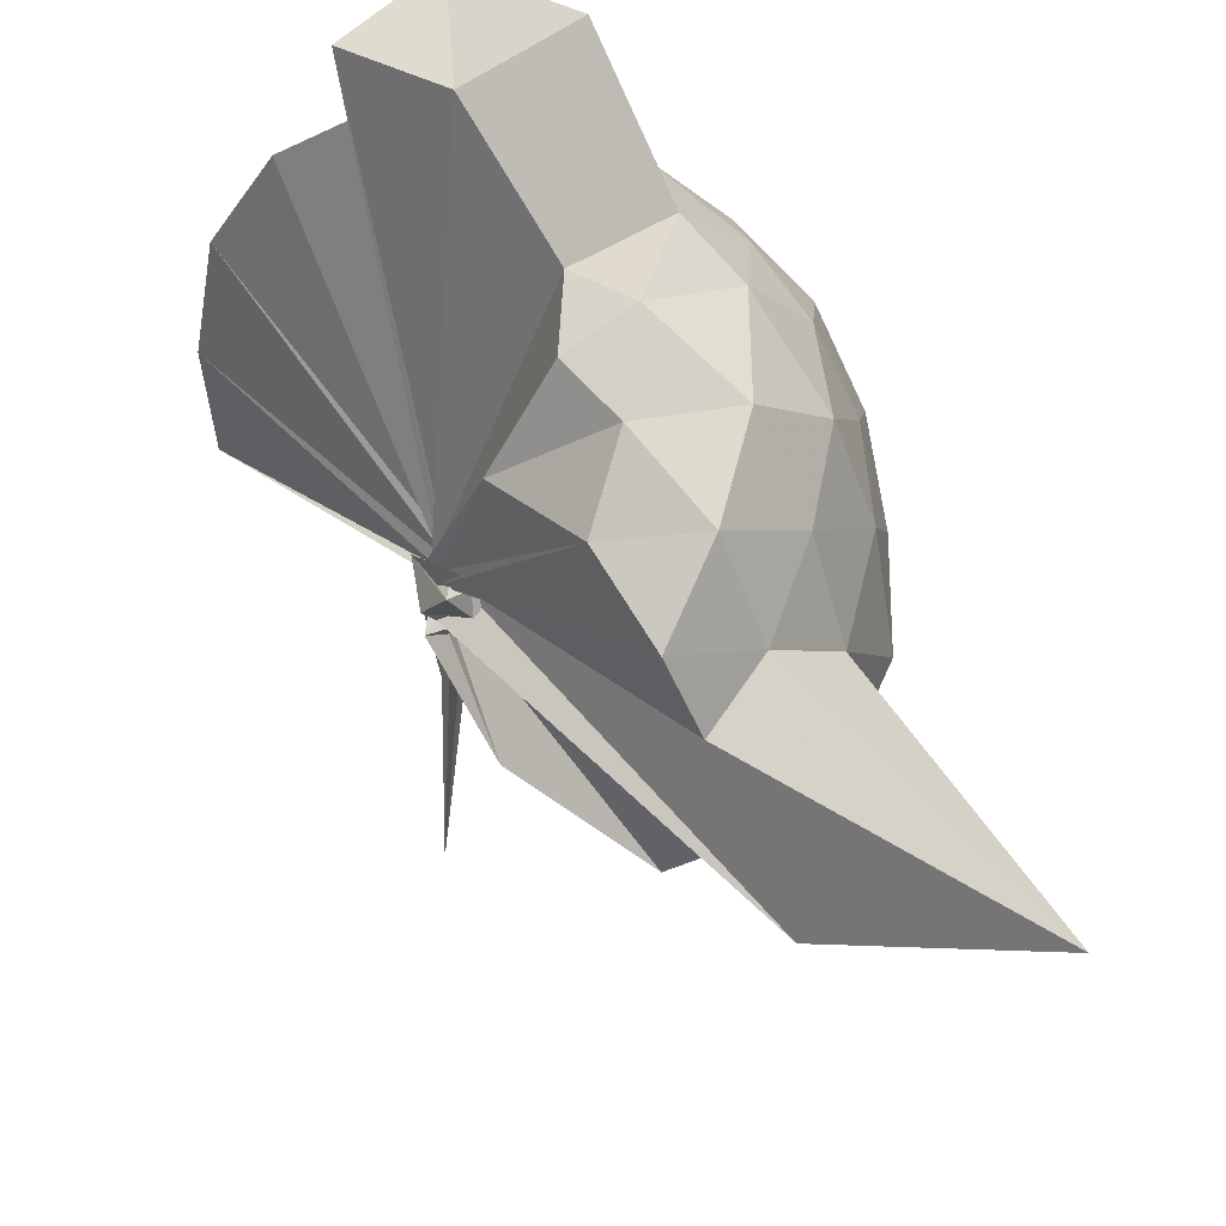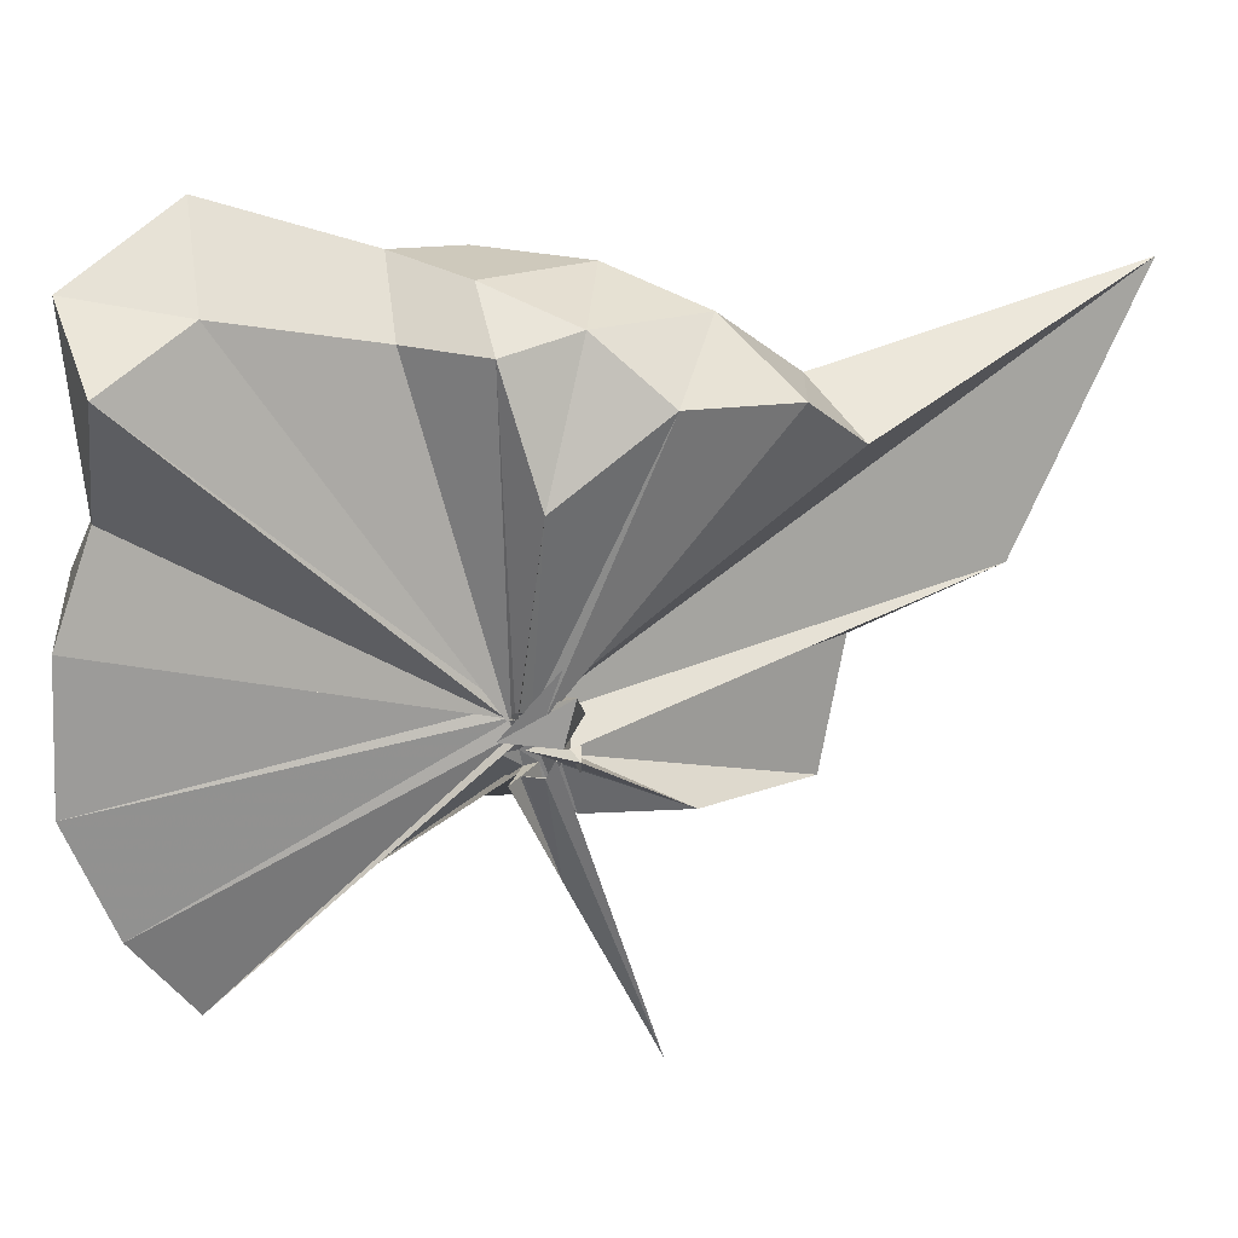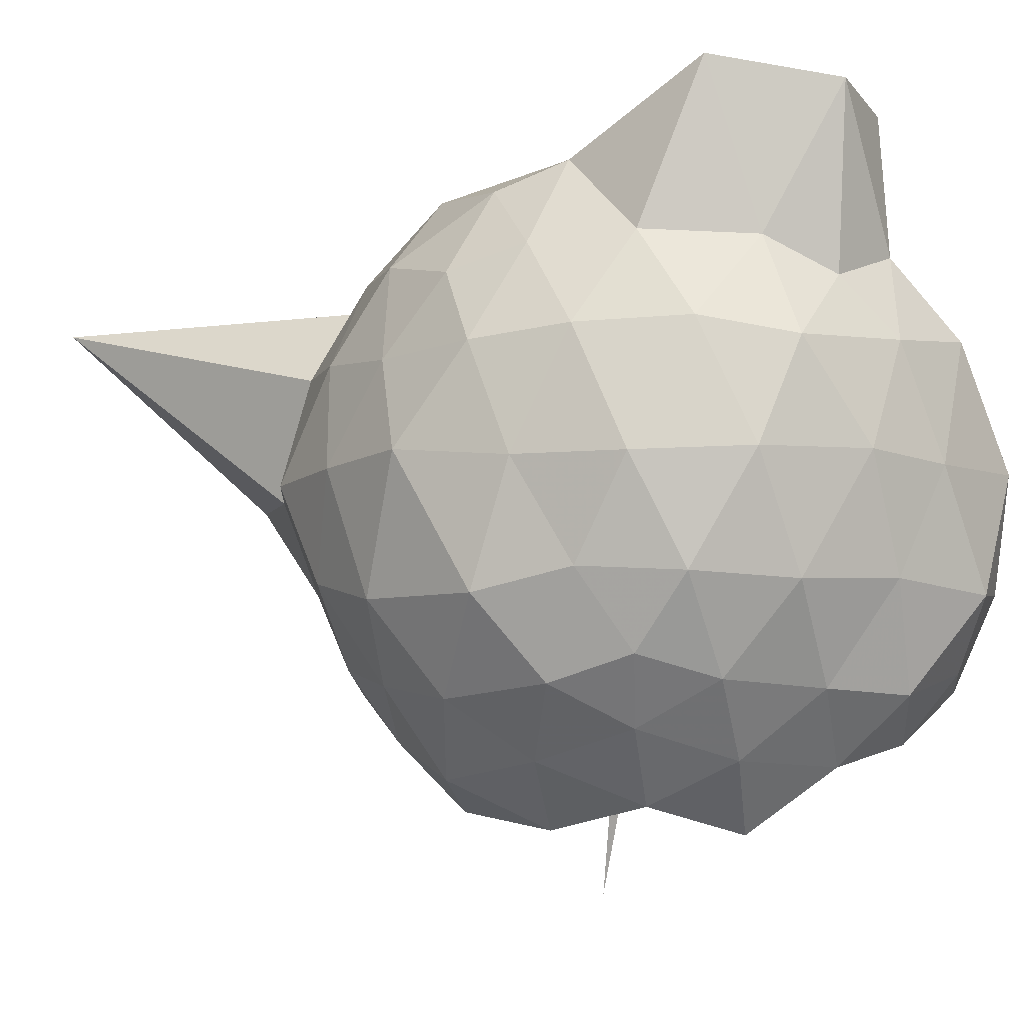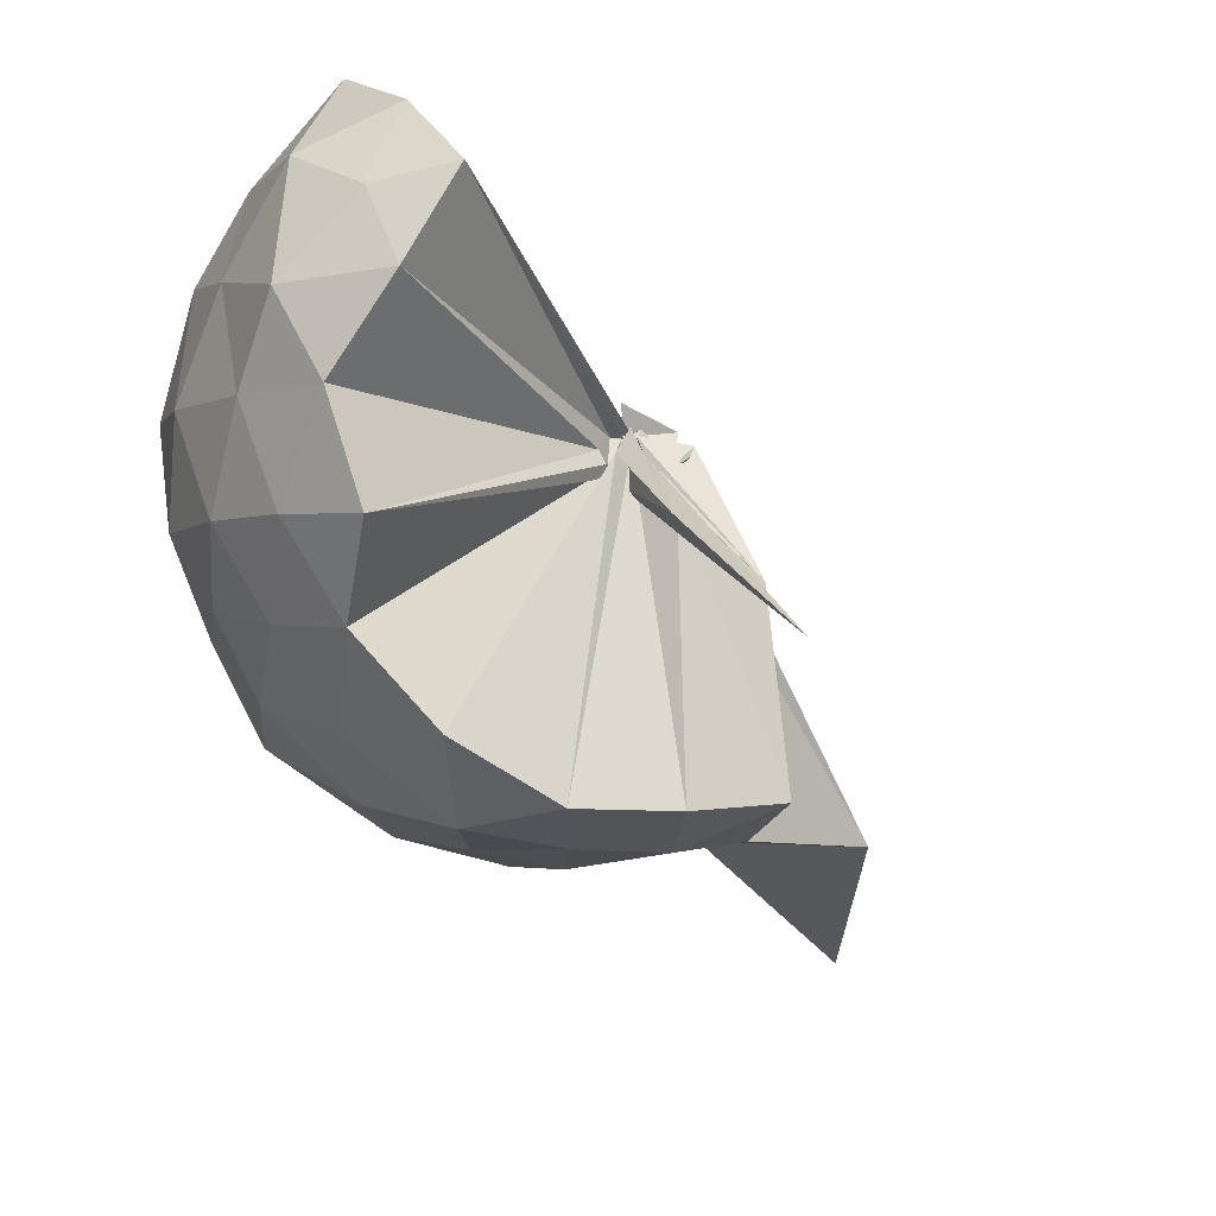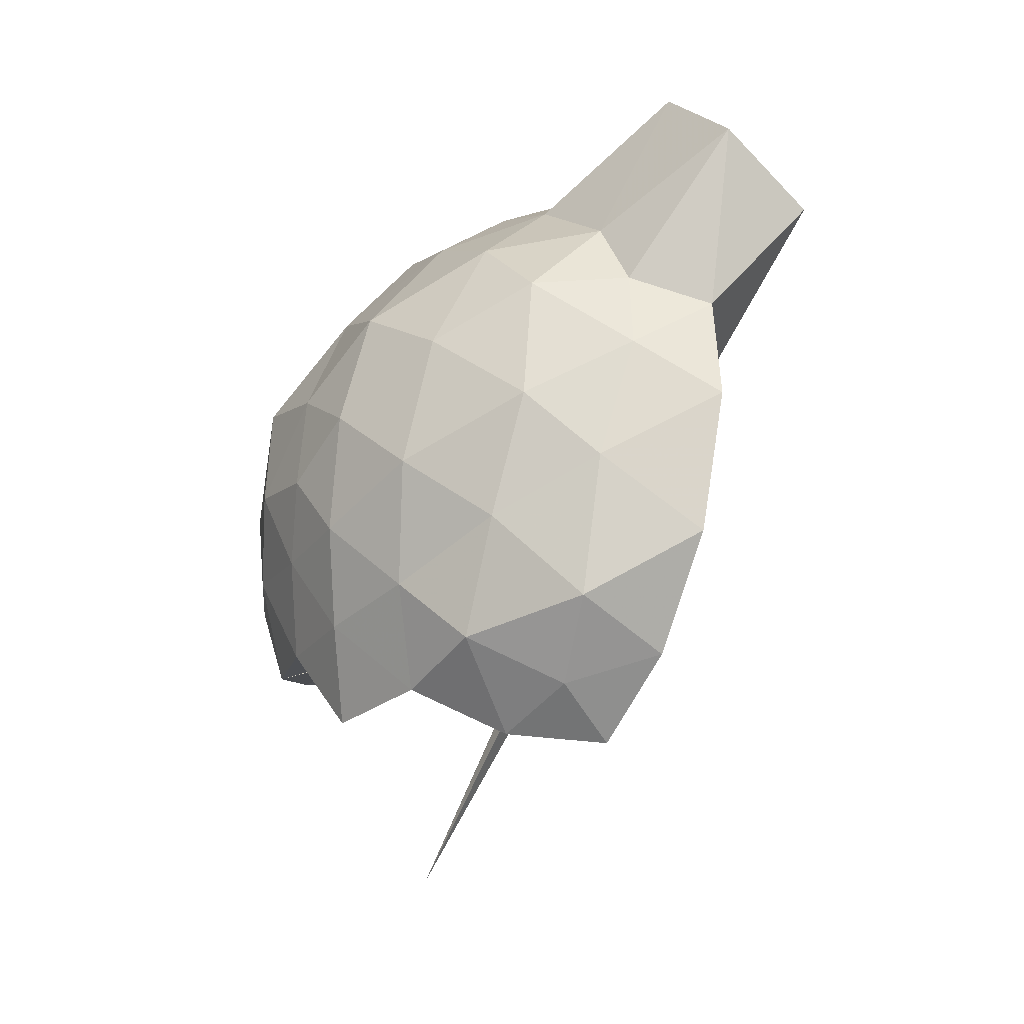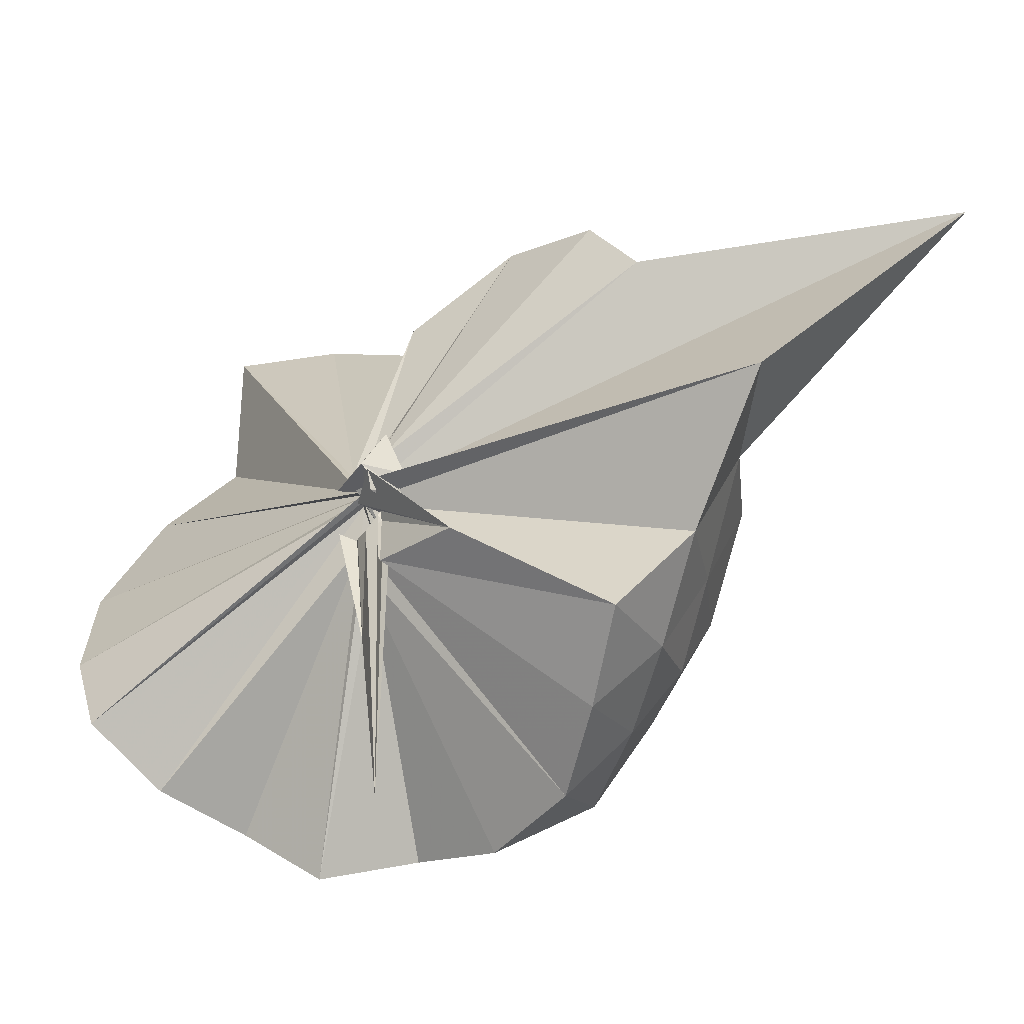
<metadata>
{"format":"obj","ext":"obj","renderer":"f3d","projection":"perspective","resolution":1024,"background":"white","views":[{"elev":68.3,"azim":-20.0,"up":"+Z"},{"elev":48.9,"azim":-91.3,"up":"+Z"},{"elev":-7.2,"azim":132.1,"up":"+Z"},{"elev":-69.7,"azim":-128.8,"up":"+Z"},{"elev":77.0,"azim":-141.5,"up":"+Y"},{"elev":-32.1,"azim":-38.8,"up":"+Z"}]}
</metadata>
<code>
v -0.07965 -0.3067 0.8919
v -0.1078 -0.2841 0.7319
v 0.9025 -0.2437 1.394
v 0.8274 -0.0253 1.454
v 0.6848 0.2262 1.474
v 0.475 0.4716 1.458
v 0.3041 0.5897 1.361
v 0.07488 0.5966 1.442
v -0.04119 -0.2832 0.8978
v -0.07072 -0.3049 0.9265
v -0.04716 -0.2849 0.9001
v -0.05778 -0.2946 0.8931
v -0.04707 -0.3007 0.9089
v -0.07825 -0.3403 0.8909
v 0.06348 -0.4066 0.9017
v -0.0001667 -0.4097 0.9238
v -0.07206 -0.4467 1.003
v -0.1039 -0.2607 0.8885
v 0.3129 -1.106 1.408
v 0.51 -0.9713 1.443
v 0.697 -0.7496 1.461
v 0.8428 -0.5117 1.455
v 0.9776 -0.09604 1.183
v 0.8693 0.1604 1.21
v 0.7039 0.4282 1.218
v 0.5023 0.6104 1.175
v 0.167 0.6835 1.197
v -0.1117 0.6939 1.229
v -0.006569 -0.2915 0.9036
v -0.008318 -0.3039 0.8947
v -0.02397 -0.3142 0.8784
v 0.01335 -0.3277 0.8962
v -0.01208 -0.3382 0.8922
v -0.06197 -0.3245 0.8899
v 0.05021 -0.426 0.8798
v -0.01756 -0.4646 0.8813
v -0.1313 -0.4141 0.8933
v -0.04142 -0.3146 0.8822
v 0.8961 -1.826 1.43
v 0.7144 -0.9568 1.214
v 0.8939 -0.691 1.198
v 0.9662 -0.4153 1.171
v 0.9735 0.04433 0.872
v 0.8555 0.3311 0.8684
v 0.6228 0.5608 0.8826
v 0.3102 0.6898 0.8958
v 0.03674 0.728 0.8799
v -0.3059 0.7138 0.8882
v -0.02386 -0.3061 0.8833
v -0.03277 -0.3048 0.8635
v 0.0114 -0.3205 0.868
v 0.0058 -0.3269 0.8767
v 0.002704 -0.3274 0.8556
v -0.06614 -0.3372 0.8588
v -0.029 -0.4521 0.8259
v 0.008583 -0.4502 0.8267
v -0.09864 -0.4284 0.8525
v 0.4123 -1.473 0.8984
v 0.6605 -1.122 0.8773
v 0.8816 -0.8998 0.8857
v 0.9875 -0.602 0.8958
v 1.053 -0.2904 0.9096
v 0.8793 0.1762 0.589
v 0.719 0.411 0.5744
v 0.4681 0.5751 0.5609
v 0.167 0.6673 0.5774
v -0.1638 0.7201 0.5514
v -0.4171 0.5938 0.5759
v -0.0499 -0.3028 0.8475
v -0.0497 -0.3135 0.8471
v -0.007652 -0.3263 0.8718
v -0.02019 -0.3427 0.8506
v -0.0702 -0.3599 0.8734
v 0.07707 -0.3882 0.795
v -0.1226 -0.4519 0.7922
v -0.138 -0.4554 0.8516
v -0.07756 -0.3264 0.8252
v 0.4816 -1.118 0.5688
v 0.7014 -0.9295 0.5876
v 0.9019 -0.724 0.5989
v 0.9881 -0.4456 0.5348
v 0.9942 -0.07094 0.5293
v 0.7311 0.2481 0.3742
v 0.5438 0.3811 0.3129
v 0.2695 0.5075 0.2956
v 0.02307 0.5969 0.2842
v -0.2595 0.5689 0.3541
v -0.4421 0.439 0.3145
v -0.05897 -0.3343 0.866
v -0.08851 -0.3332 0.8612
v -0.08564 -0.3585 0.8616
v 0.02828 -0.3602 0.7906
v -0.01453 -0.3926 0.7882
v -0.02345 -0.4024 0.8046
v -0.08046 -0.4255 0.819
v -0.05217 -0.7276 0.5614
v 0.2547 -1.043 0.2919
v 0.5306 -0.9178 0.3168
v 0.7378 -0.7691 0.3725
v 0.8145 -0.5535 0.3179
v 0.8637 -0.2834 0.273
v 0.8239 0.03618 0.3032
v 0.7409 -0.2208 1.636
v 0.6465 -0.03582 1.711
v 0.5847 0.3742 1.933
v 0.3449 0.6486 1.866
v 0.04692 0.5478 1.843
v -0.03132 -0.2832 0.9054
v -0.0862 -0.3164 0.8955
v -0.01647 -0.2873 0.9
v -0.06489 -0.319 0.9154
v 0.01039 -0.3671 0.8907
v -0.0193 -0.3313 0.904
v -0.07253 -0.3687 0.9144
v 0.2651 -0.9595 1.59
v 0.4644 -0.7639 1.678
v 0.6409 -0.5103 1.673
v 0.4811 -0.2396 1.765
v 0.3677 -0.0674 1.684
v 0.2586 0.3324 1.869
v -0.02189 -0.3018 0.8926
v -0.03682 -0.302 0.8859
v -0.05972 -0.3284 0.9323
v -0.04716 -0.3449 0.9627
v -0.06149 -0.3426 0.9317
v 0.2006 -0.6764 1.635
v 0.3534 -0.4804 1.732
v 0.2748 -0.2849 1.725
v -0.0652 -0.2969 0.8902
v -0.02741 -0.278 0.8933
v -0.07717 -0.3154 0.9595
v 0.06047 -0.3837 1.46
v 0.6114 0.1504 0.1918
v 0.3691 0.2994 0.112
v 0.07303 0.399 0.09953
v -0.21 0.4204 0.1646
v -0.02887 -0.2863 0.8511
v -0.04103 -0.3096 0.8435
v -0.0004807 -0.3395 0.7597
v -0.003598 -0.3497 0.7557
v -0.05577 -0.3961 0.7614
v -0.0504 -0.4083 0.7381
v -0.0766 -0.4438 0.5826
v 0.3629 -0.818 0.1197
v 0.6159 -0.691 0.1744
v 0.6935 -0.4364 0.06717
v 0.6931 -0.1199 0.1113
v 0.4422 0.0494 -0.004375
v 0.1935 0.1845 -0.079
v -0.01663 -0.2632 0.739
v 0.009635 -0.3088 0.7194
v 0.02362 -0.3461 0.7431
v -0.2149 -0.6507 -0.2562
v -0.07607 -0.3696 0.7157
v -0.06743 -0.3184 0.7163
v 0.4738 -0.572 -0.01588
v 0.4858 -0.2472 -0.06616
v -0.03605 -0.3091 0.6904
v -0.0004501 -0.3174 0.6719
v 0.004909 -0.3552 0.6788
v -0.1001 -0.4051 0.343
v -0.05118 -0.2847 0.6693
f 3 23 4
f 4 23 24
f 4 24 5
f 5 24 25
f 5 25 6
f 6 25 26
f 6 26 7
f 7 26 27
f 7 27 8
f 8 27 28
f 8 28 9
f 9 28 29
f 9 29 10
f 10 29 30
f 10 30 11
f 11 30 31
f 11 31 12
f 12 31 32
f 12 32 13
f 13 32 33
f 13 33 14
f 14 33 34
f 14 34 15
f 15 34 35
f 15 35 16
f 16 35 36
f 16 36 17
f 17 36 37
f 17 37 18
f 18 37 38
f 18 38 19
f 19 38 39
f 19 39 20
f 20 39 40
f 20 40 21
f 21 40 41
f 21 41 22
f 22 41 42
f 22 42 3
f 3 42 23
f 23 43 24
f 24 43 44
f 24 44 25
f 25 44 45
f 25 45 26
f 26 45 46
f 26 46 27
f 27 46 47
f 27 47 28
f 28 47 48
f 28 48 29
f 29 48 49
f 29 49 30
f 30 49 50
f 30 50 31
f 31 50 51
f 31 51 32
f 32 51 52
f 32 52 33
f 33 52 53
f 33 53 34
f 34 53 54
f 34 54 35
f 35 54 55
f 35 55 36
f 36 55 56
f 36 56 37
f 37 56 57
f 37 57 38
f 38 57 58
f 38 58 39
f 39 58 59
f 39 59 40
f 40 59 60
f 40 60 41
f 41 60 61
f 41 61 42
f 42 61 62
f 42 62 23
f 23 62 43
f 43 63 44
f 44 63 64
f 44 64 45
f 45 64 65
f 45 65 46
f 46 65 66
f 46 66 47
f 47 66 67
f 47 67 48
f 48 67 68
f 48 68 49
f 49 68 69
f 49 69 50
f 50 69 70
f 50 70 51
f 51 70 71
f 51 71 52
f 52 71 72
f 52 72 53
f 53 72 73
f 53 73 54
f 54 73 74
f 54 74 55
f 55 74 75
f 55 75 56
f 56 75 76
f 56 76 57
f 57 76 77
f 57 77 58
f 58 77 78
f 58 78 59
f 59 78 79
f 59 79 60
f 60 79 80
f 60 80 61
f 61 80 81
f 61 81 62
f 62 81 82
f 62 82 43
f 43 82 63
f 63 83 64
f 64 83 84
f 64 84 65
f 65 84 85
f 65 85 66
f 66 85 86
f 66 86 67
f 67 86 87
f 67 87 68
f 68 87 88
f 68 88 69
f 69 88 89
f 69 89 70
f 70 89 90
f 70 90 71
f 71 90 91
f 71 91 72
f 72 91 92
f 72 92 73
f 73 92 93
f 73 93 74
f 74 93 94
f 74 94 75
f 75 94 95
f 75 95 76
f 76 95 96
f 76 96 77
f 77 96 97
f 77 97 78
f 78 97 98
f 78 98 79
f 79 98 99
f 79 99 80
f 80 99 100
f 80 100 81
f 81 100 101
f 81 101 82
f 82 101 102
f 82 102 63
f 63 102 83
f 103 104 118
f 104 119 118
f 104 105 119
f 105 120 119
f 105 106 120
f 106 107 120
f 107 121 120
f 107 108 121
f 108 122 121
f 108 109 122
f 109 110 122
f 110 123 122
f 110 111 123
f 111 124 123
f 111 112 124
f 112 113 124
f 113 125 124
f 113 114 125
f 114 126 125
f 114 115 126
f 115 116 126
f 116 127 126
f 116 117 127
f 117 118 127
f 117 103 118
f 118 119 128
f 119 129 128
f 119 120 129
f 120 121 129
f 121 130 129
f 121 122 130
f 122 123 130
f 123 131 130
f 123 124 131
f 124 125 131
f 125 132 131
f 125 126 132
f 126 127 132
f 127 128 132
f 127 118 128
f 133 148 134
f 134 148 149
f 134 149 135
f 135 149 150
f 135 150 136
f 136 150 137
f 137 150 151
f 137 151 138
f 138 151 152
f 138 152 139
f 139 152 140
f 140 152 153
f 140 153 141
f 141 153 154
f 141 154 142
f 142 154 143
f 143 154 155
f 143 155 144
f 144 155 156
f 144 156 145
f 145 156 146
f 146 156 157
f 146 157 147
f 147 157 148
f 147 148 133
f 148 158 149
f 149 158 159
f 149 159 150
f 150 159 151
f 151 159 160
f 151 160 152
f 152 160 153
f 153 160 161
f 153 161 154
f 154 161 155
f 155 161 162
f 155 162 156
f 156 162 157
f 157 162 158
f 157 158 148
f 3 4 103
f 103 4 104
f 4 5 104
f 104 5 105
f 5 6 105
f 105 6 106
f 6 7 106
f 7 8 106
f 106 8 107
f 8 9 107
f 107 9 108
f 9 10 108
f 108 10 109
f 10 11 109
f 11 12 109
f 109 12 110
f 12 13 110
f 110 13 111
f 13 14 111
f 111 14 112
f 14 15 112
f 15 16 112
f 112 16 113
f 16 17 113
f 113 17 114
f 17 18 114
f 114 18 115
f 18 19 115
f 19 20 115
f 115 20 116
f 20 21 116
f 116 21 117
f 21 22 117
f 117 22 103
f 22 3 103
f 83 133 84
f 84 133 134
f 84 134 85
f 85 134 135
f 85 135 86
f 86 135 136
f 86 136 87
f 87 136 88
f 88 136 137
f 88 137 89
f 89 137 138
f 89 138 90
f 90 138 139
f 90 139 91
f 91 139 92
f 92 139 140
f 92 140 93
f 93 140 141
f 93 141 94
f 94 141 142
f 94 142 95
f 95 142 96
f 96 142 143
f 96 143 97
f 97 143 144
f 97 144 98
f 98 144 145
f 98 145 99
f 99 145 100
f 100 145 146
f 100 146 101
f 101 146 147
f 101 147 102
f 102 147 133
f 102 133 83
f 128 129 1
f 129 130 1
f 130 131 1
f 131 132 1
f 132 128 1
f 159 158 2
f 160 159 2
f 161 160 2
f 162 161 2
f 158 162 2

</code>
